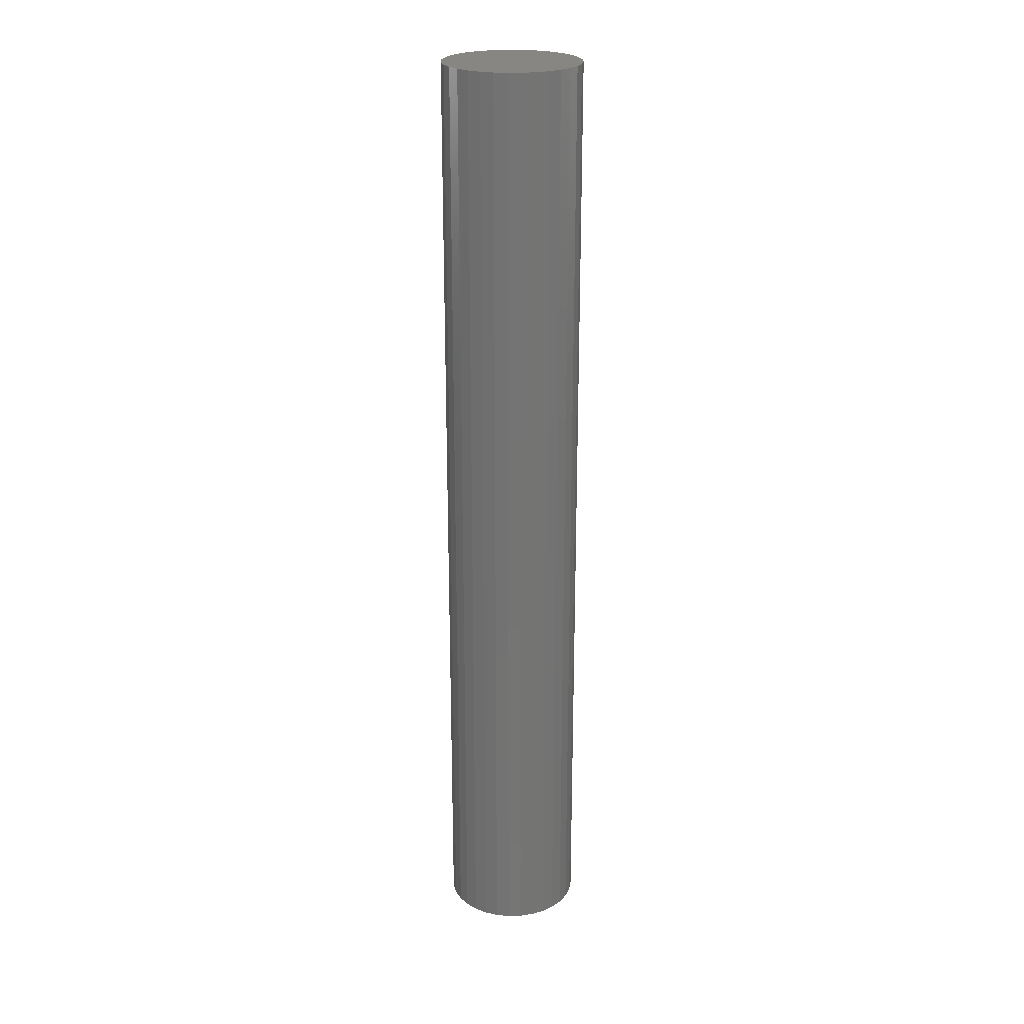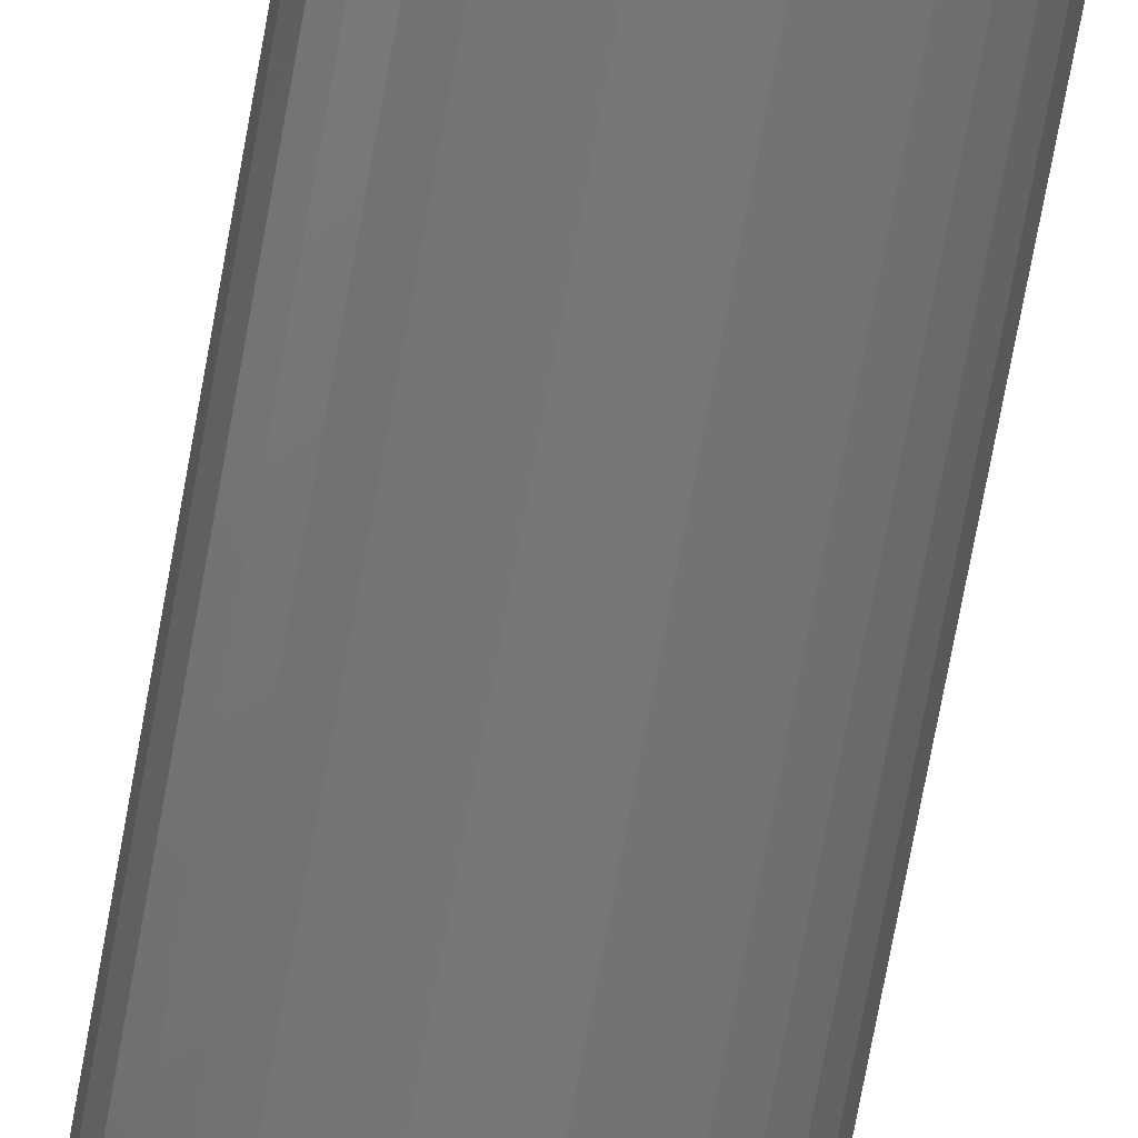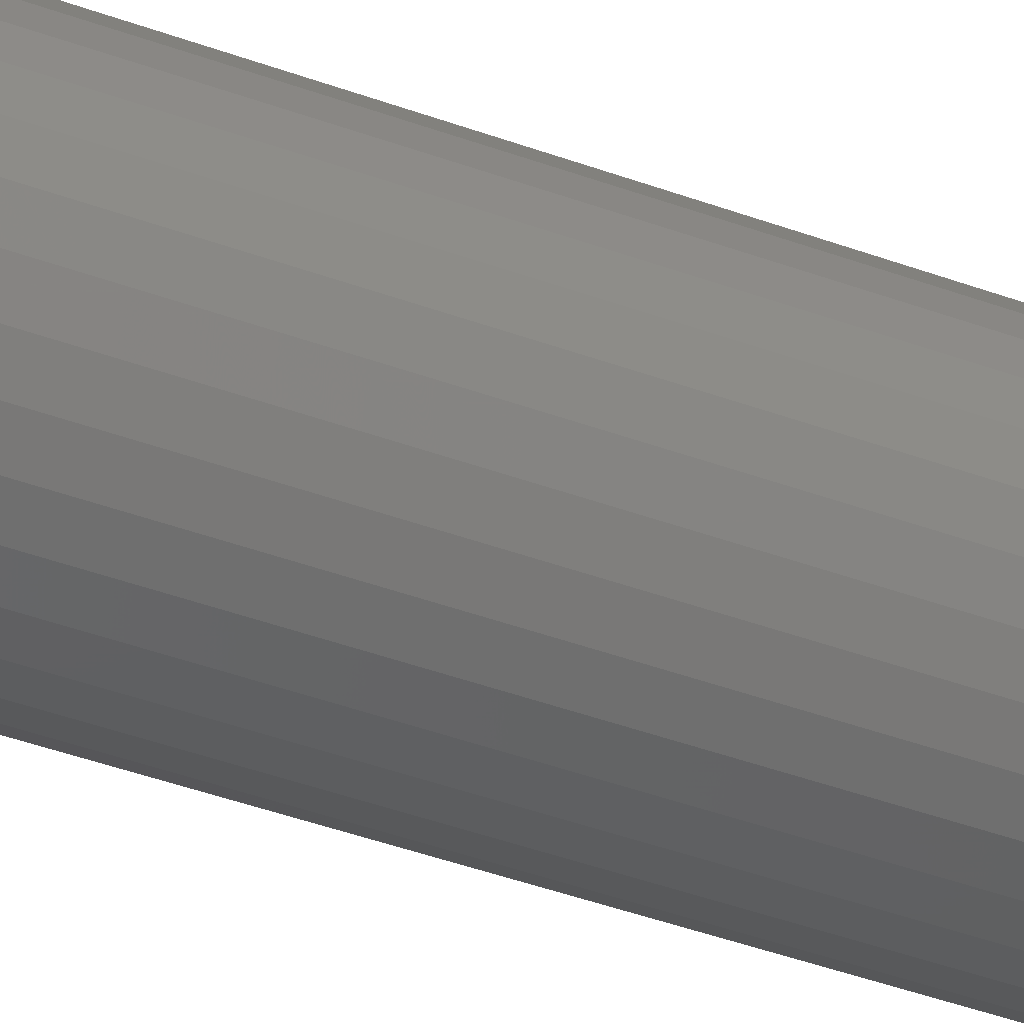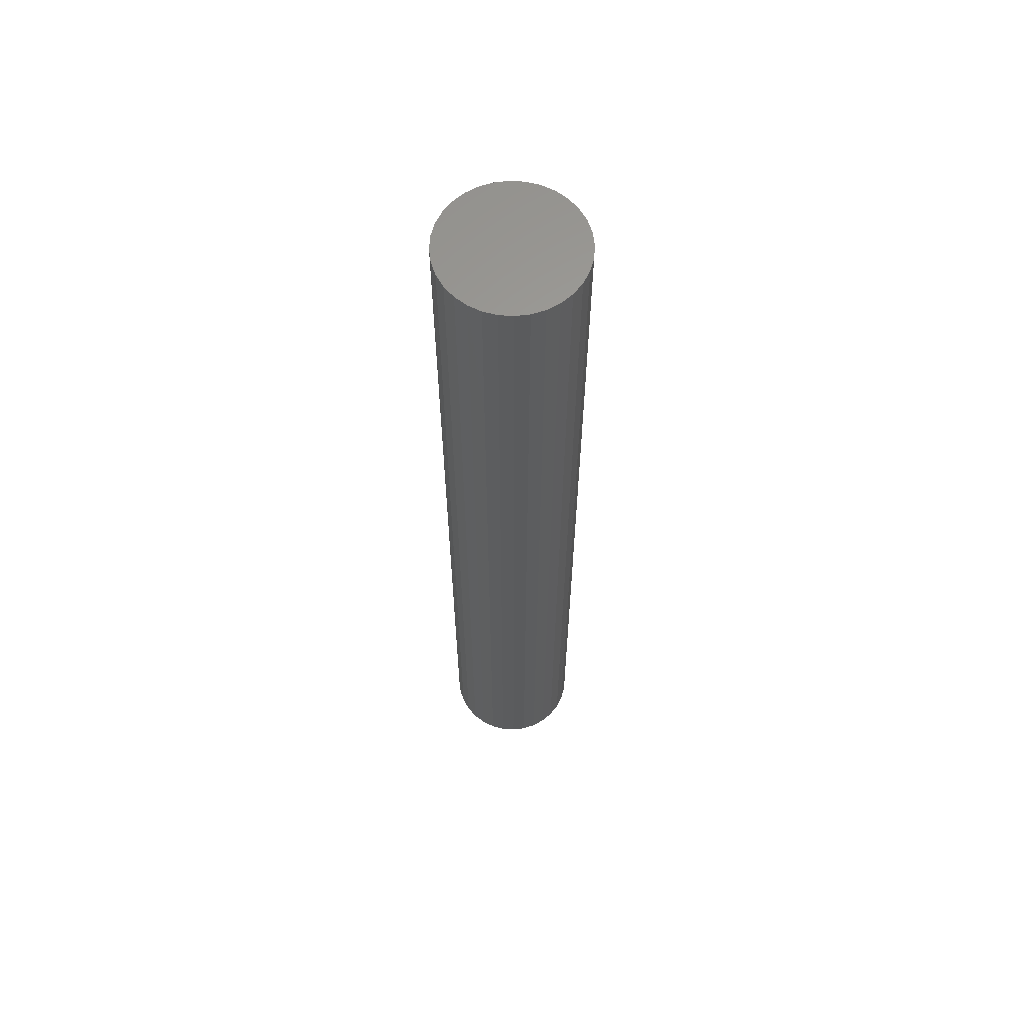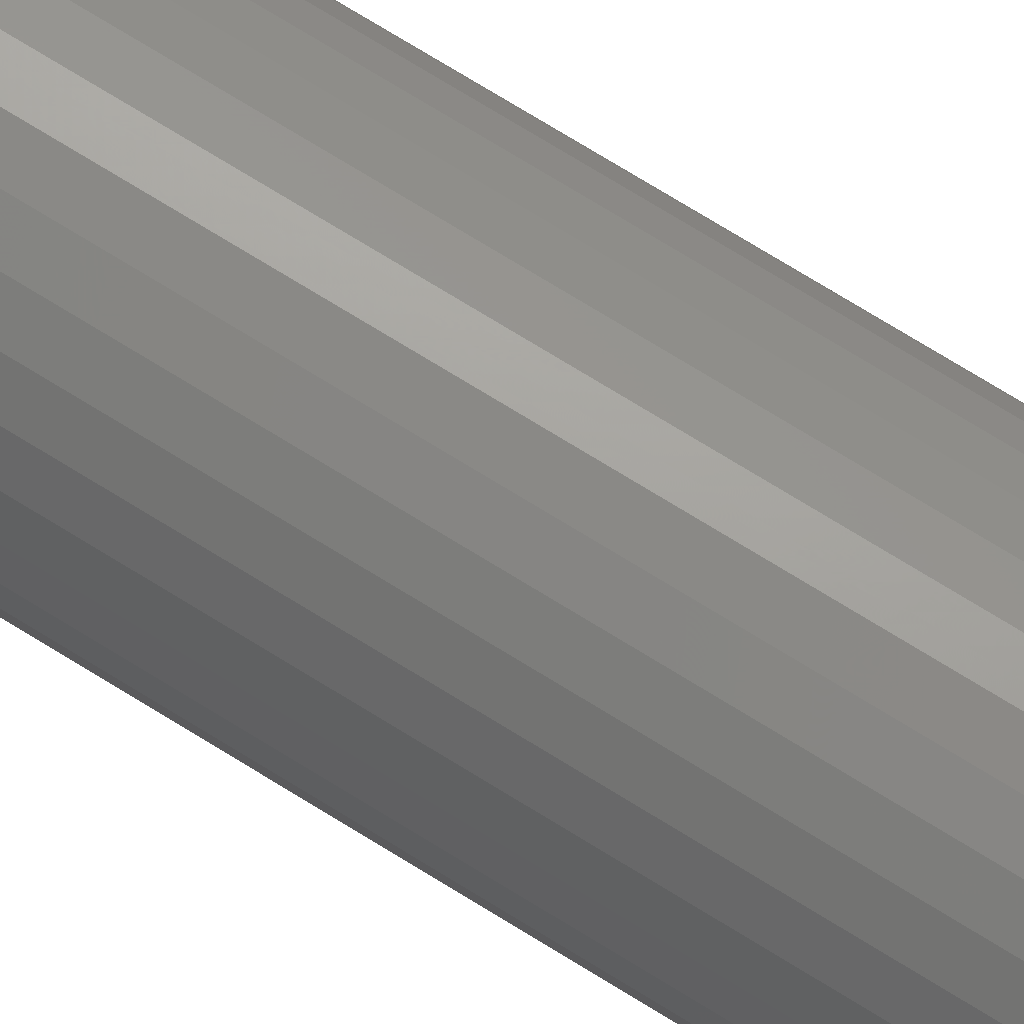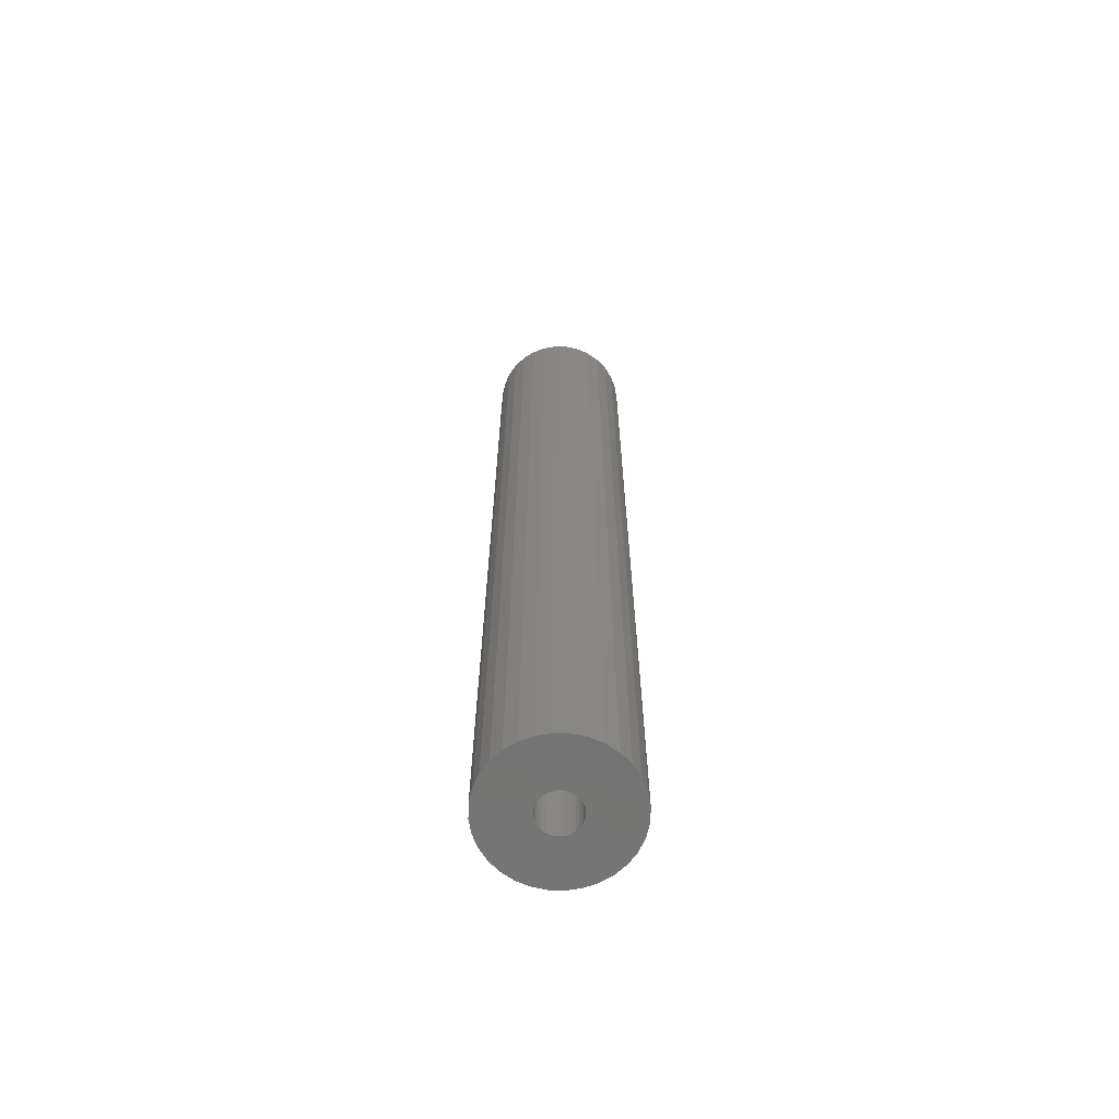
<metadata>
{"format":"stl","ext":"stl","renderer":"f3d","projection":"perspective","resolution":1024,"background":"white","views":[{"elev":23.5,"azim":172.0,"up":"+Y"},{"elev":-69.4,"azim":-10.1,"up":"+Z"},{"elev":-35.9,"azim":63.1,"up":"+Z"},{"elev":62.3,"azim":-1.6,"up":"+Y"},{"elev":73.7,"azim":121.7,"up":"+Z"},{"elev":-66.2,"azim":15.4,"up":"+Y"}]}
</metadata>
<code>
# stl→obj: 128 verts, 252 faces
v 0.05567 -0.75 -6.279e-18
v 0.01661 -0.75 -3.887e-18
v 0.0163 -0.75 -0.003145
v -0.0144 -0.75 -0.006168
v -0.01532 -0.75 -0.003145
v -0.05363 -0.75 -0.01077
v -0.01291 -0.75 -0.008955
v -0.0109 -0.75 -0.0114
v -0.05469 -0.75 7.236e-18
v -0.01562 -0.75 6.036e-20
v -0.01532 -0.75 0.003145
v -0.05049 -0.75 0.02112
v -0.05363 -0.75 0.01077
v -0.008461 -0.75 0.0134
v -0.005675 -0.75 0.01489
v -0.002651 -0.75 0.01581
v 0.0004934 -0.75 0.01612
v 0.05147 -0.75 0.02112
v 0.04637 -0.75 0.03066
v 0.03951 -0.75 0.03902
v 0.03115 -0.75 0.04588
v 0.02161 -0.75 0.05098
v 0.01126 -0.75 0.05412
v 0.0004934 -0.75 0.05518
v -0.01027 -0.75 0.05412
v -0.02062 -0.75 0.05098
v -0.03016 -0.75 0.04588
v -0.03853 -0.75 0.03902
v -0.04539 -0.75 0.03066
v -0.0144 -0.75 0.006168
v -0.01291 -0.75 0.008955
v -0.0109 -0.75 0.0114
v 0.0004934 -0.75 -0.01612
v -0.05049 -0.75 -0.02112
v -0.04539 -0.75 -0.03066
v -0.03853 -0.75 -0.03902
v -0.03016 -0.75 -0.04588
v -0.02062 -0.75 -0.05098
v -0.01027 -0.75 -0.05412
v 0.0004934 -0.75 -0.05518
v 0.01126 -0.75 -0.05412
v 0.02161 -0.75 -0.05098
v 0.03115 -0.75 -0.04588
v 0.03951 -0.75 -0.03902
v 0.04637 -0.75 -0.03066
v 0.05147 -0.75 -0.02112
v -0.002651 -0.75 -0.01581
v -0.005675 -0.75 -0.01489
v -0.008461 -0.75 -0.0134
v 0.003638 -0.75 0.01581
v 0.006662 -0.75 0.01489
v 0.009448 -0.75 0.0134
v 0.01189 -0.75 0.0114
v 0.05461 -0.75 0.01077
v 0.0139 -0.75 0.008955
v 0.01538 -0.75 0.006168
v 0.0163 -0.75 0.003145
v 0.05461 -0.75 -0.01077
v 0.01538 -0.75 -0.006168
v 0.0139 -0.75 -0.008955
v 0.01189 -0.75 -0.0114
v 0.009448 -0.75 -0.0134
v 0.006662 -0.75 -0.01489
v 0.003638 -0.75 -0.01581
v 0.0004934 -0.03125 -0.01612
v 0.003638 -0.03125 -0.01581
v 0.006662 -0.03125 -0.01489
v 0.009448 -0.03125 -0.0134
v 0.01189 -0.03125 -0.0114
v 0.0139 -0.03125 -0.008955
v 0.01538 -0.03125 -0.006168
v 0.0163 -0.03125 -0.003145
v 0.01661 -0.03125 -7.835e-18
v -0.002651 -0.03125 -0.01581
v -0.005675 -0.03125 -0.01489
v -0.008461 -0.03125 -0.0134
v -0.0109 -0.03125 -0.0114
v -0.01291 -0.03125 -0.008955
v -0.0144 -0.03125 -0.006168
v -0.01532 -0.03125 -0.003145
v -0.01562 -0.03125 6.036e-20
v 0.0004934 -0.03125 0.01612
v -0.002651 -0.03125 0.01581
v -0.005675 -0.03125 0.01489
v -0.008461 -0.03125 0.0134
v -0.0109 -0.03125 0.0114
v -0.01291 -0.03125 0.008955
v -0.0144 -0.03125 0.006168
v -0.01532 -0.03125 0.003145
v 0.003638 -0.03125 0.01581
v 0.006662 -0.03125 0.01489
v 0.009448 -0.03125 0.0134
v 0.01189 -0.03125 0.0114
v 0.0139 -0.03125 0.008955
v 0.01538 -0.03125 0.006168
v 0.0163 -0.03125 0.003145
v 0.05567 0.007812 -1.979e-17
v 0.05461 0.007812 -0.01077
v 0.05147 0.007812 -0.02112
v 0.04637 0.007812 -0.03066
v 0.03951 0.007812 -0.03902
v 0.03115 0.007812 -0.04588
v 0.02161 0.007812 -0.05098
v 0.01126 0.007812 -0.05412
v 0.0004934 0.007812 -0.05518
v -0.01027 0.007812 -0.05412
v -0.02062 0.007812 -0.05098
v -0.03016 0.007812 -0.04588
v -0.03853 0.007812 -0.03902
v -0.04539 0.007812 -0.03066
v -0.05049 0.007812 -0.02112
v -0.05363 0.007812 -0.01077
v -0.05469 0.007812 7.236e-18
v -0.05363 0.007812 0.01077
v -0.05049 0.007812 0.02112
v -0.04539 0.007812 0.03066
v -0.03853 0.007812 0.03902
v -0.03016 0.007812 0.04588
v -0.02062 0.007812 0.05098
v -0.01027 0.007812 0.05412
v 0.0004934 0.007812 0.05518
v 0.01126 0.007812 0.05412
v 0.02161 0.007812 0.05098
v 0.03115 0.007812 0.04588
v 0.03951 0.007812 0.03902
v 0.04637 0.007812 0.03066
v 0.05147 0.007812 0.02112
v 0.05461 0.007812 0.01077
f 1 2 3
f 4 5 6
f 7 4 6
f 7 6 8
f 9 6 5
f 9 5 10
f 9 10 11
f 12 13 14
f 12 14 15
f 12 15 16
f 12 16 17
f 17 18 19
f 17 19 20
f 17 20 21
f 17 21 22
f 17 22 23
f 17 23 24
f 17 24 25
f 17 25 26
f 17 26 27
f 17 27 28
f 17 28 29
f 17 29 12
f 13 9 11
f 13 11 30
f 13 30 31
f 13 31 32
f 13 32 14
f 33 34 35
f 33 35 36
f 33 36 37
f 33 37 38
f 33 38 39
f 33 39 40
f 33 40 41
f 33 41 42
f 33 42 43
f 33 43 44
f 33 44 45
f 33 45 46
f 34 33 47
f 34 47 48
f 34 48 49
f 34 49 8
f 34 8 6
f 18 17 50
f 18 50 51
f 18 51 52
f 18 52 53
f 18 53 54
f 54 53 55
f 54 55 56
f 54 56 57
f 54 57 2
f 54 2 1
f 58 1 3
f 58 3 59
f 58 59 60
f 58 60 61
f 58 61 62
f 58 62 46
f 46 62 63
f 46 63 64
f 46 64 33
f 65 64 66
f 66 64 63
f 66 63 67
f 67 63 62
f 67 62 68
f 68 62 61
f 68 61 69
f 69 61 60
f 69 60 70
f 70 60 59
f 70 59 71
f 71 59 3
f 71 3 72
f 72 3 2
f 72 2 73
f 64 65 33
f 33 65 74
f 33 74 47
f 47 74 75
f 47 75 48
f 48 75 76
f 48 76 49
f 49 76 77
f 49 77 8
f 8 77 78
f 8 78 7
f 7 78 79
f 7 79 4
f 4 79 80
f 4 80 5
f 5 80 81
f 5 81 10
f 82 16 83
f 83 16 15
f 83 15 84
f 84 15 14
f 84 14 85
f 85 14 32
f 85 32 86
f 86 32 31
f 86 31 87
f 87 31 30
f 87 30 88
f 88 30 11
f 88 11 89
f 89 11 10
f 89 10 81
f 16 82 17
f 17 82 90
f 17 90 50
f 50 90 91
f 50 91 51
f 51 91 92
f 51 92 52
f 52 92 93
f 52 93 53
f 53 93 94
f 53 94 55
f 55 94 95
f 55 95 56
f 56 95 96
f 56 96 57
f 57 96 73
f 57 73 2
f 97 1 98
f 98 1 58
f 98 58 99
f 99 58 46
f 99 46 100
f 100 46 45
f 100 45 101
f 101 45 44
f 101 44 102
f 102 44 43
f 102 43 103
f 103 43 42
f 103 42 104
f 104 42 41
f 104 41 105
f 105 41 40
f 105 40 106
f 106 40 39
f 106 39 107
f 107 39 38
f 107 38 108
f 108 38 37
f 108 37 109
f 109 37 36
f 109 36 110
f 110 36 35
f 110 35 111
f 111 35 34
f 111 34 112
f 112 34 6
f 112 6 113
f 113 6 9
f 113 9 114
f 114 9 13
f 114 13 115
f 115 13 12
f 115 12 116
f 116 12 29
f 116 29 117
f 117 29 28
f 117 28 118
f 118 28 27
f 118 27 119
f 119 27 26
f 119 26 120
f 120 26 25
f 120 25 121
f 121 25 24
f 121 24 122
f 122 24 23
f 122 23 123
f 123 23 22
f 123 22 124
f 124 22 21
f 124 21 125
f 125 21 20
f 125 20 126
f 126 20 19
f 126 19 127
f 127 19 18
f 127 18 128
f 128 18 54
f 128 54 97
f 97 54 1
f 121 122 120
f 119 120 122
f 123 119 122
f 118 119 123
f 124 118 123
f 117 118 124
f 125 117 124
f 116 117 125
f 126 116 125
f 115 116 126
f 127 115 126
f 114 115 127
f 128 114 127
f 99 111 98
f 110 111 99
f 100 110 99
f 109 110 100
f 101 109 100
f 108 109 101
f 102 108 101
f 107 108 102
f 103 107 102
f 106 107 103
f 104 106 103
f 105 106 104
f 111 112 98
f 98 112 113
f 98 113 97
f 97 113 114
f 97 114 128
f 93 86 87
f 93 87 94
f 94 87 88
f 94 88 95
f 71 78 70
f 70 78 77
f 70 77 69
f 69 77 76
f 69 76 68
f 76 75 68
f 68 75 74
f 68 74 67
f 74 65 67
f 67 65 66
f 92 91 90
f 92 90 82
f 92 82 83
f 92 83 84
f 92 84 85
f 92 85 86
f 92 86 93
f 95 88 96
f 96 88 89
f 96 89 73
f 73 89 81
f 73 81 72
f 72 81 80
f 72 80 71
f 71 80 79
f 71 79 78

</code>
